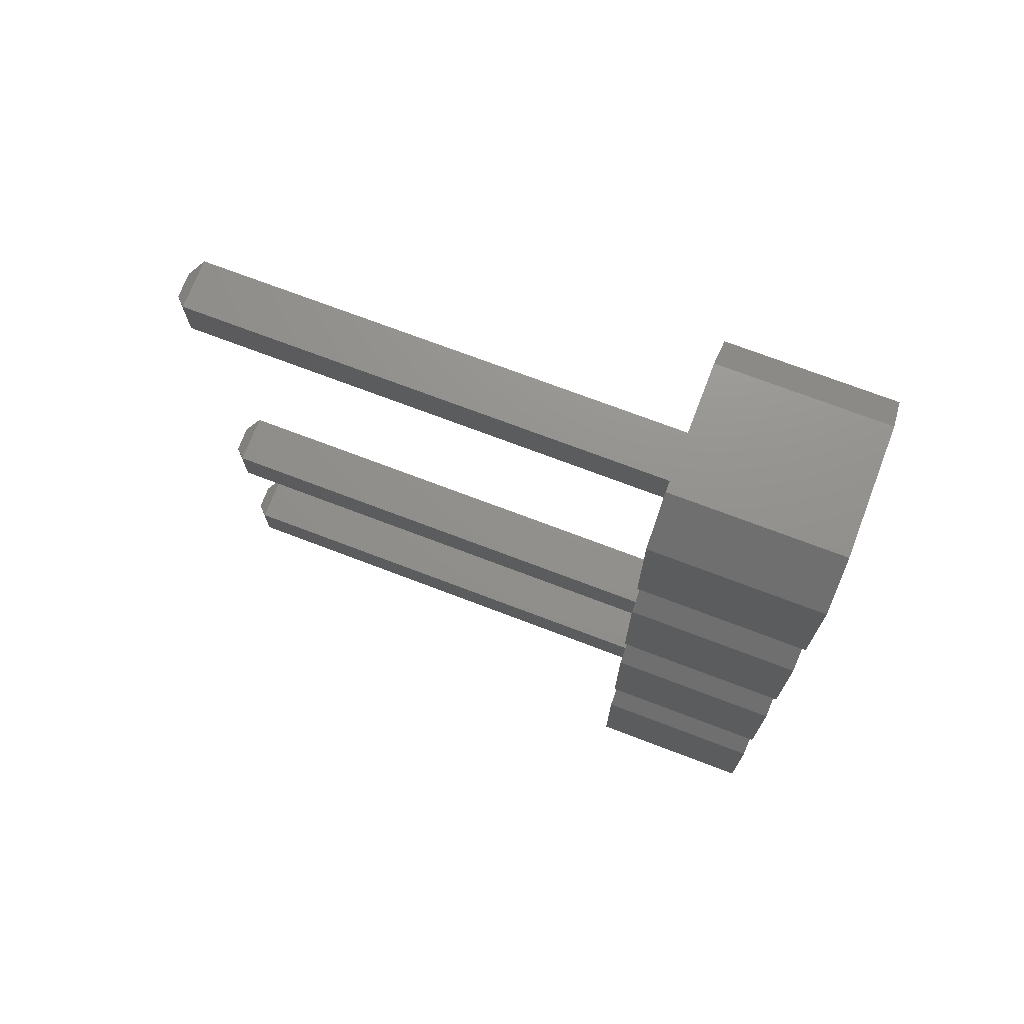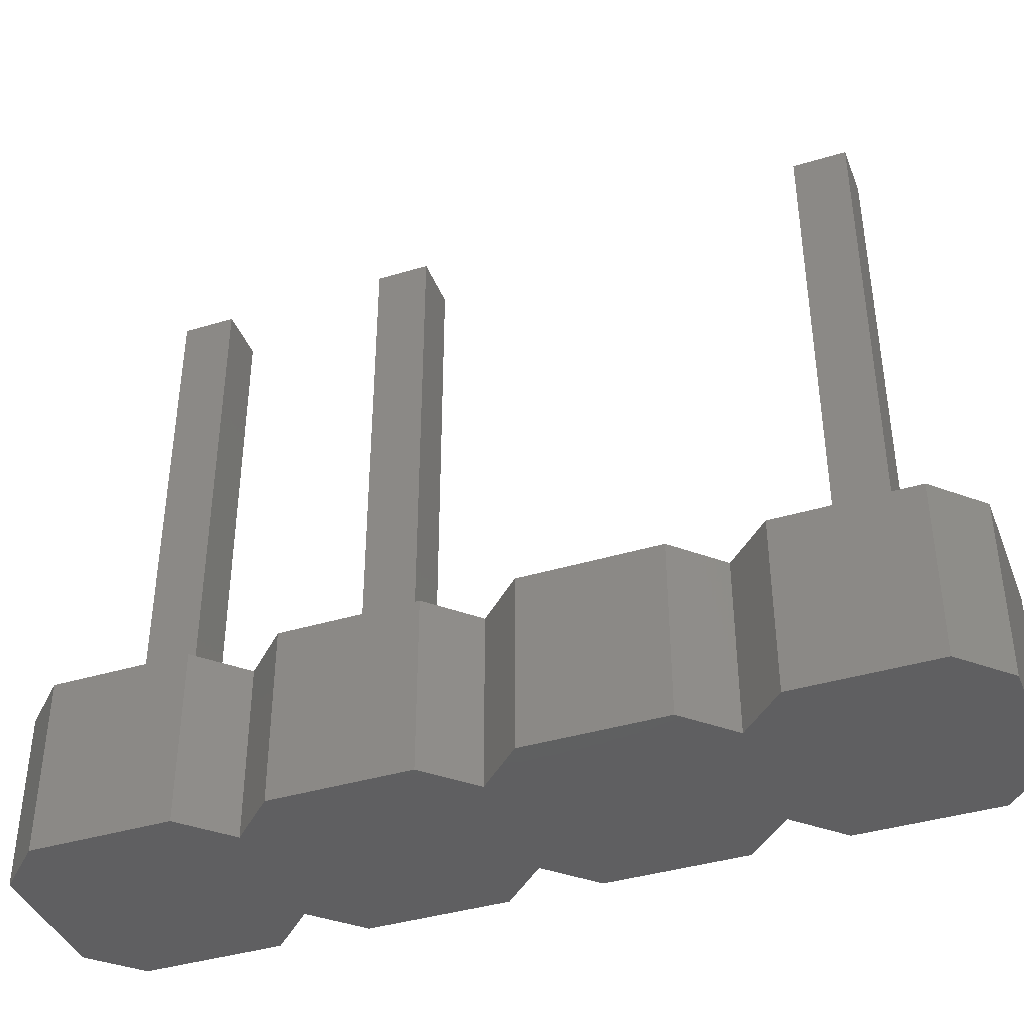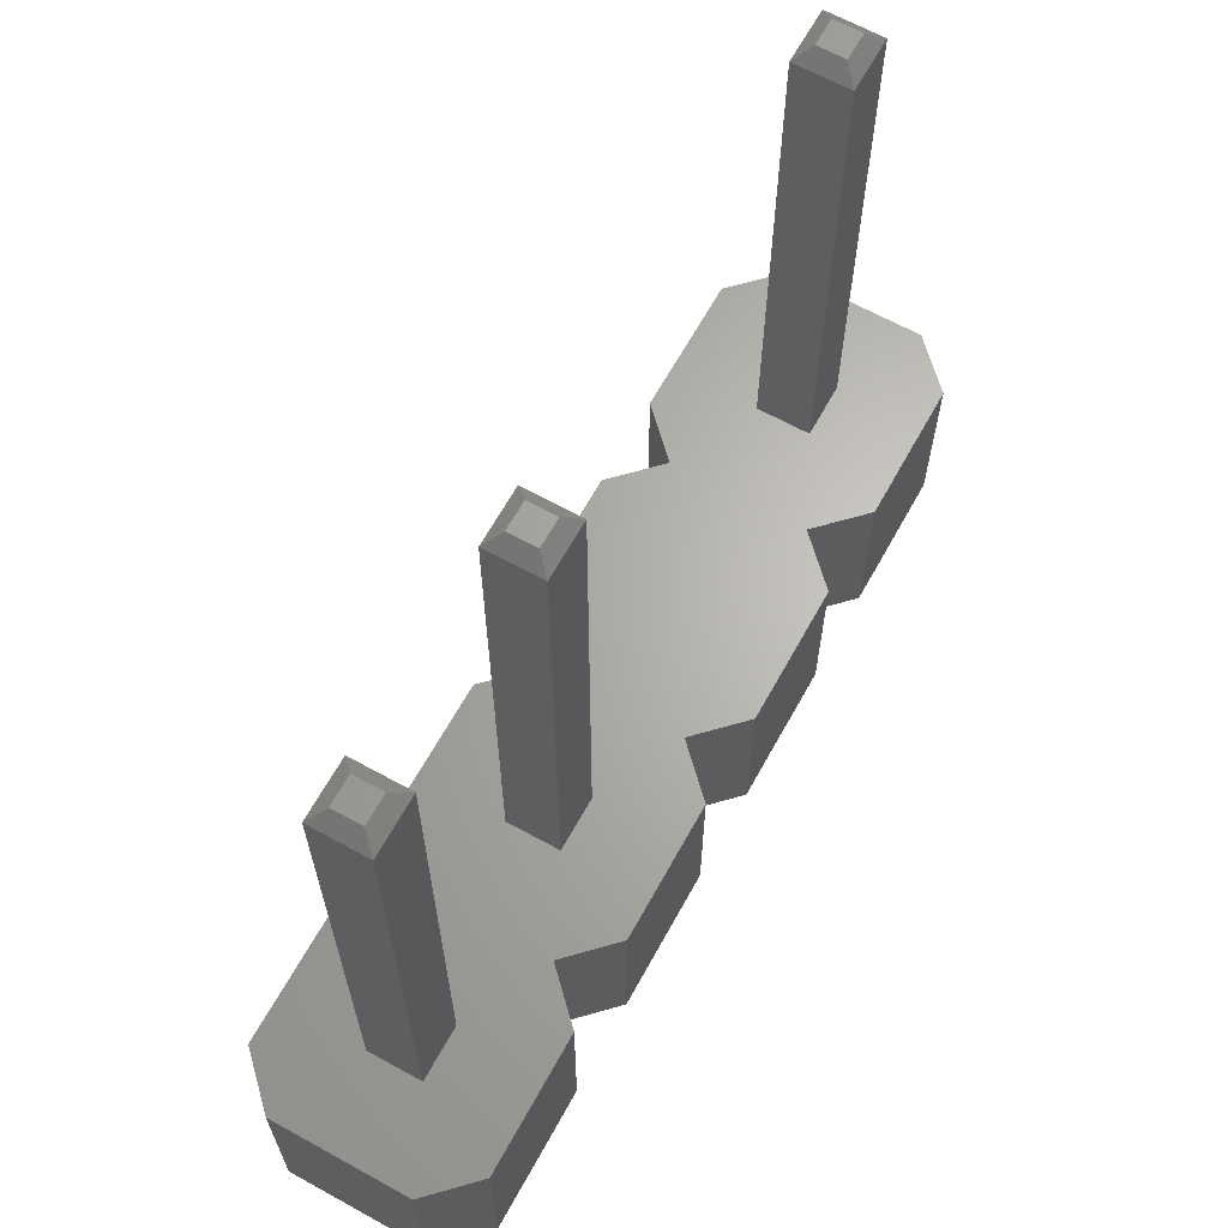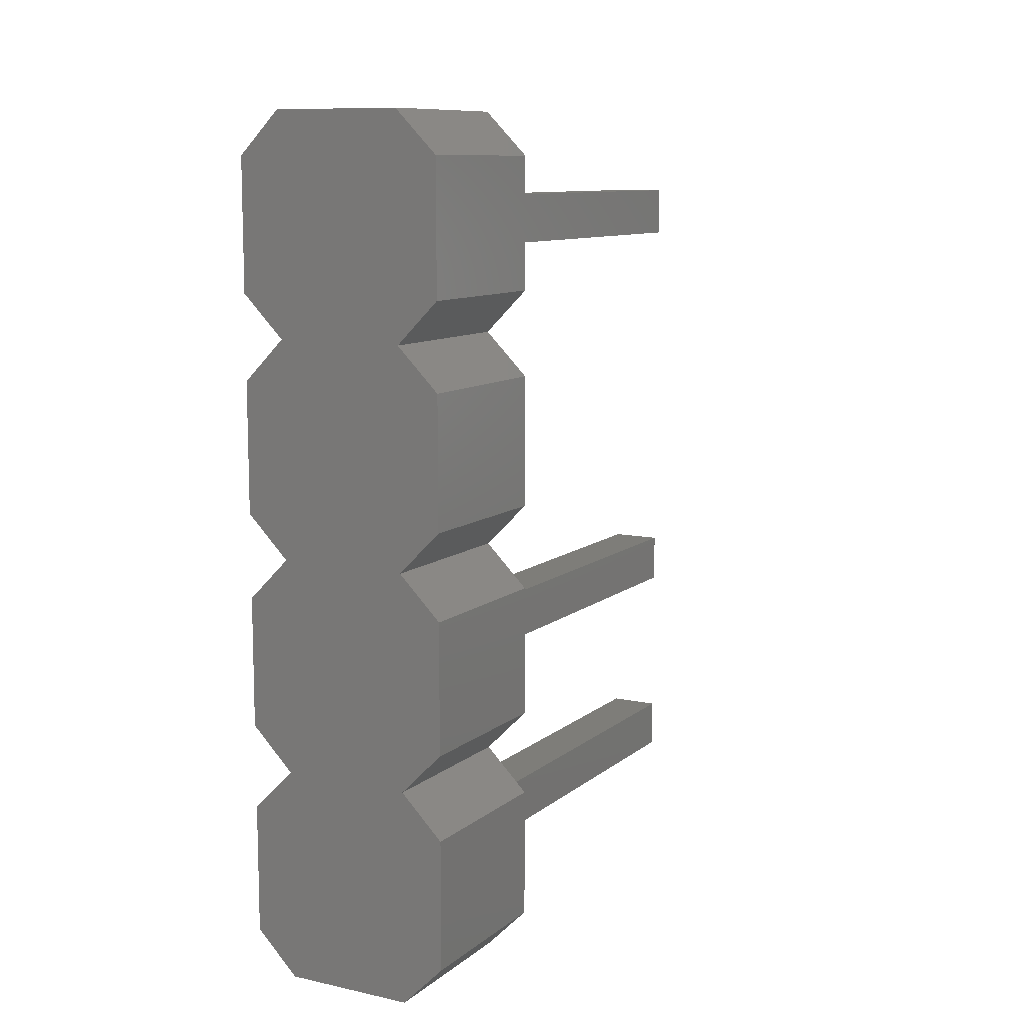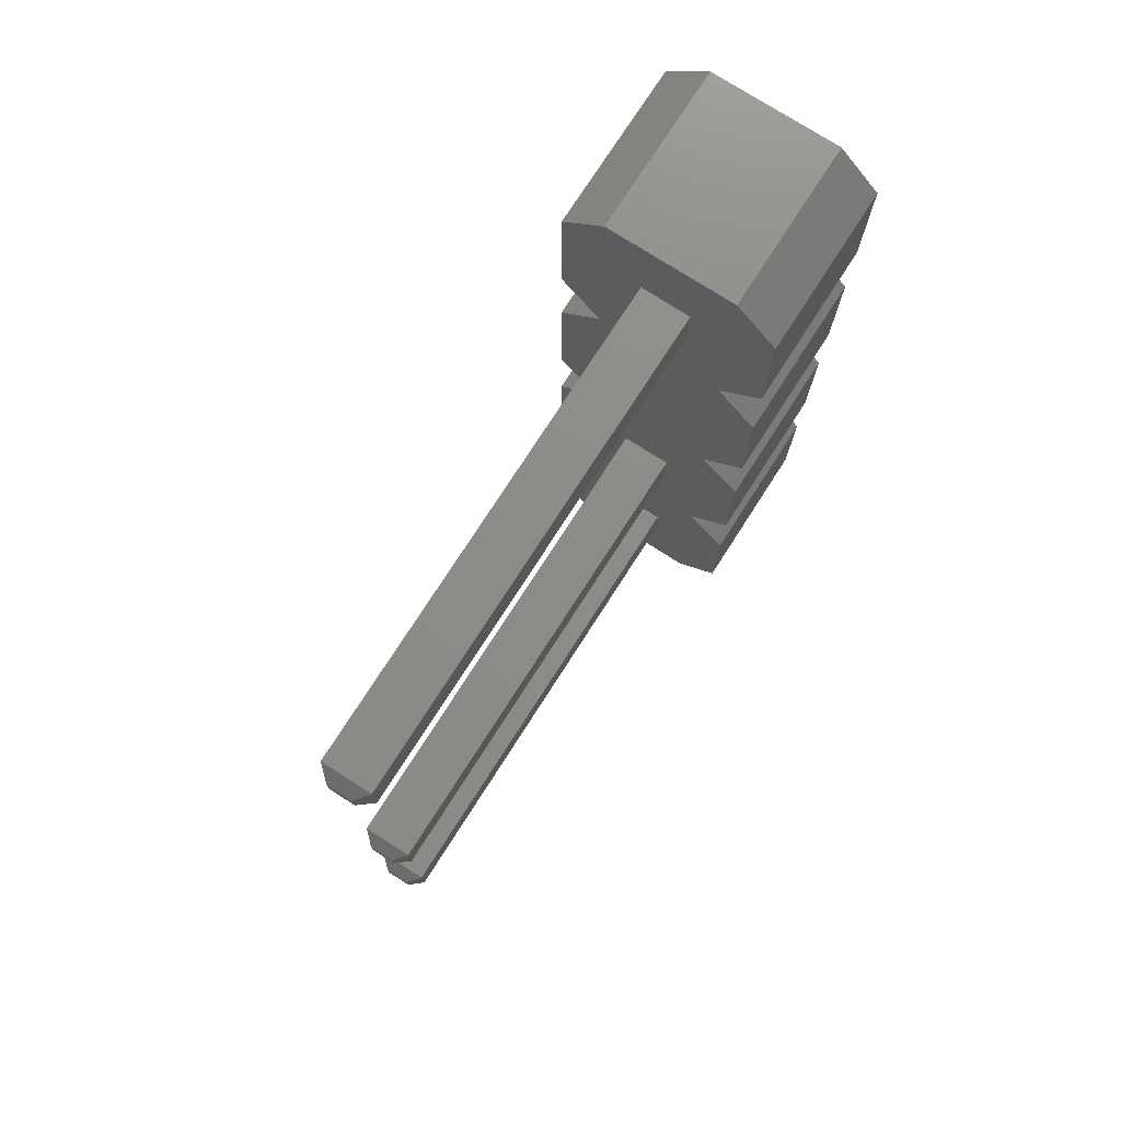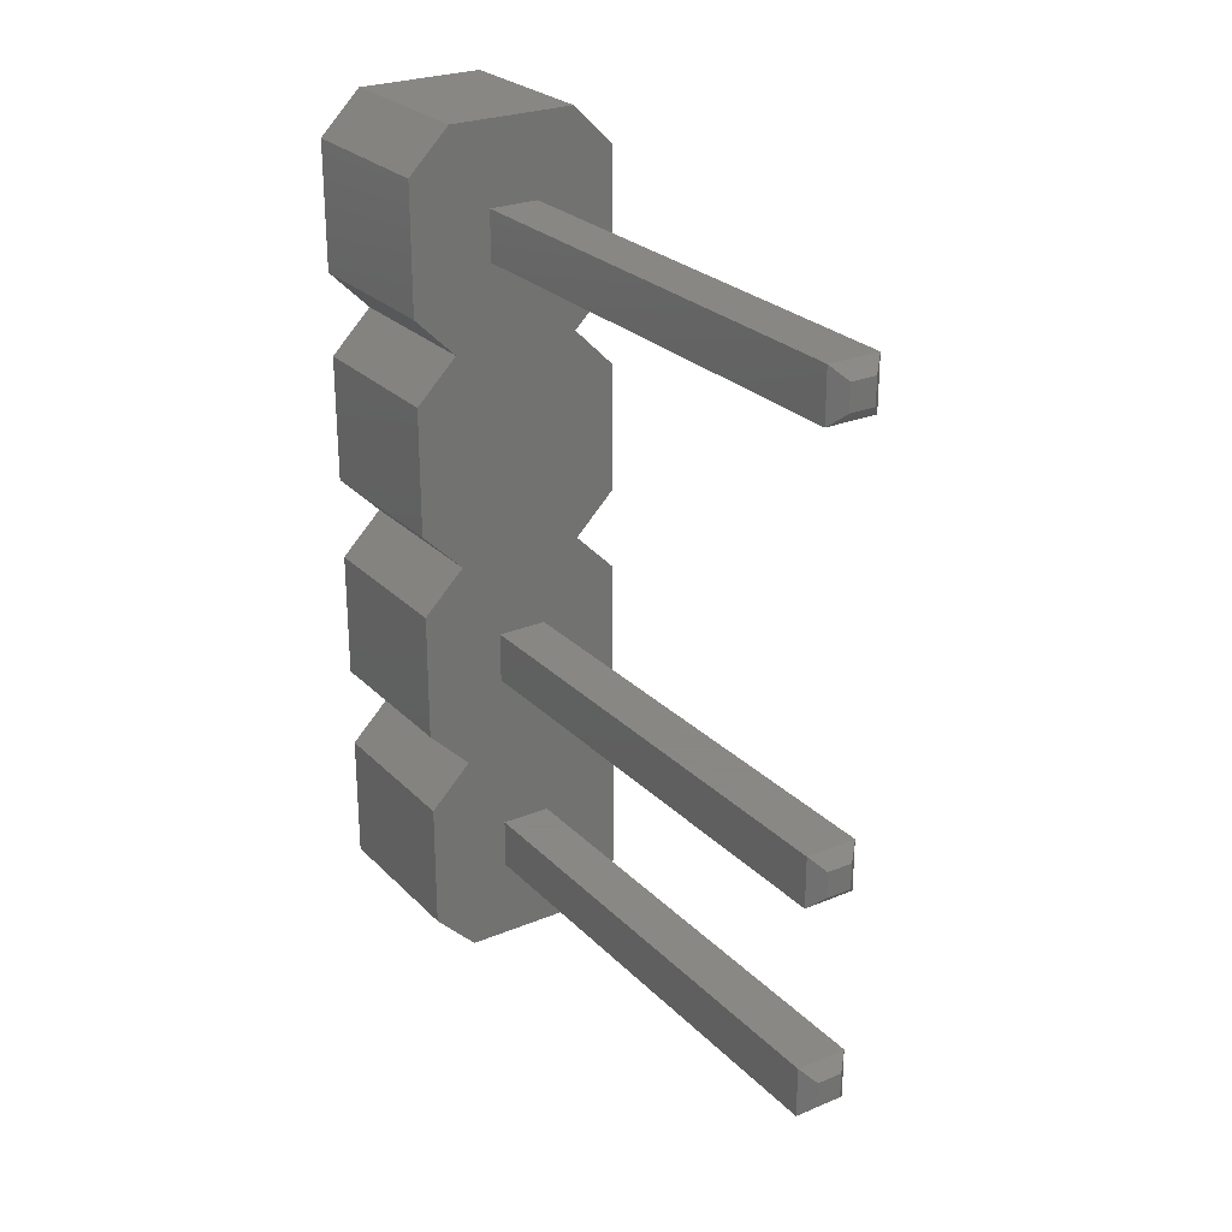
<metadata>
{"format":"stl","ext":"stl","renderer":"f3d","projection":"perspective","resolution":1024,"background":"white","views":[{"elev":72.0,"azim":110.9,"up":"+Y"},{"elev":-40.1,"azim":110.4,"up":"+Z"},{"elev":65.1,"azim":29.0,"up":"+Z"},{"elev":10.2,"azim":-151.3,"up":"+Y"},{"elev":75.5,"azim":32.7,"up":"+Y"},{"elev":25.9,"azim":-33.3,"up":"+Y"}]}
</metadata>
<code>
# stl→obj: 88 verts, 172 faces
v -0.15 -7.47 8
v -0.3 -7.32 7.85
v -0.15 -7.77 8
v -0.3 -7.92 7.85
v 0.15 -7.77 8
v 0.3 -7.92 7.85
v 0.15 -7.47 8
v 0.3 -7.32 7.85
v -0.3 -7.92 2
v 0.3 -7.92 2
v 0.3 -7.32 2
v -0.3 -7.32 2
v -0.77 -6.35 0
v -1.27 -6.85 0
v -0.77 -6.35 2
v -1.27 -6.85 2
v 1.27 -6.85 0
v 0.77 -6.35 0
v 1.27 -6.85 2
v 0.77 -6.35 2
v 0.77 -8.89 0
v 1.27 -8.39 0
v 0.77 -8.89 2
v 1.27 -8.39 2
v -1.27 -8.39 0
v -0.77 -8.89 0
v -1.27 -8.39 2
v -0.77 -8.89 2
v -0.3 -4.78 7.85
v -0.15 -4.93 8
v 0.3 -4.78 7.85
v 0.15 -4.93 8
v -0.15 -5.23 8
v -0.3 -5.38 7.85
v 0.15 -5.23 8
v 0.3 -5.38 7.85
v -0.15 -0.15 8
v -0.3 -0.3 7.85
v 0.15 -0.15 8
v 0.3 -0.3 7.85
v -0.77 -1.27 0
v -1.27 -1.77 0
v -0.77 -1.27 2
v -1.27 -1.77 2
v 0.3 -0.3 2
v 0.3 0.3 7.85
v 0.3 0.3 2
v -0.3 0.3 7.85
v -0.3 0.3 2
v -0.3 -0.3 2
v 0.15 0.15 8
v -1.27 -3.31 2
v -1.27 -3.31 0
v 0.77 -1.27 0
v 1.27 -0.77 0
v 0.77 -1.27 2
v 1.27 -0.77 2
v 1.27 -5.85 0
v 1.27 -5.85 2
v 1.27 0.77 0
v -0.77 -3.81 0
v 1.27 -1.77 0
v 1.27 -3.31 0
v 0.77 -3.81 0
v -1.27 0.77 0
v -0.77 1.27 0
v -1.27 -0.77 0
v 0.77 1.27 0
v 1.27 -4.31 0
v -1.27 -5.85 0
v -1.27 -4.31 0
v 0.3 -4.78 2
v -0.3 -4.78 2
v 1.27 0.77 2
v -1.27 -5.85 2
v -1.27 0.77 2
v -1.27 -4.31 2
v 1.27 -3.31 2
v 1.27 -1.77 2
v 0.77 -3.81 2
v -0.77 1.27 2
v 0.77 1.27 2
v -0.77 -3.81 2
v -1.27 -0.77 2
v 0.3 -5.38 2
v -0.3 -5.38 2
v 1.27 -4.31 2
v -0.15 0.15 8
f 1 2 3
f 2 4 3
f 3 4 5
f 4 6 5
f 5 6 7
f 6 8 7
f 4 9 6
f 9 10 6
f 6 10 8
f 10 11 8
f 8 11 2
f 11 12 2
f 2 12 4
f 12 9 4
f 1 3 7
f 3 5 7
f 13 14 15
f 14 16 15
f 17 18 19
f 18 20 19
f 21 22 23
f 22 24 23
f 25 26 27
f 26 28 27
f 27 16 25
f 16 14 25
f 22 17 24
f 17 19 24
f 26 21 28
f 21 23 28
f 29 30 31
f 30 32 31
f 33 34 35
f 34 36 35
f 37 38 39
f 38 40 39
f 41 42 43
f 42 44 43
f 40 45 46
f 45 47 46
f 48 49 38
f 49 50 38
f 46 47 48
f 47 49 48
f 38 50 40
f 50 45 40
f 39 40 51
f 40 46 51
f 52 44 53
f 44 42 53
f 54 55 56
f 55 57 56
f 18 58 20
f 58 59 20
f 60 55 54
f 53 42 61
f 42 41 61
f 62 63 54
f 63 64 54
f 65 66 67
f 66 68 67
f 67 68 41
f 69 58 64
f 58 18 64
f 70 71 13
f 71 61 13
f 21 26 22
f 26 25 22
f 22 25 17
f 25 14 17
f 17 14 18
f 14 13 18
f 18 13 64
f 13 61 64
f 64 61 54
f 61 41 54
f 54 41 60
f 41 68 60
f 31 72 29
f 72 73 29
f 30 29 33
f 29 34 33
f 55 60 57
f 60 74 57
f 70 13 75
f 13 15 75
f 2 1 8
f 1 7 8
f 43 44 52
f 50 49 76
f 28 23 24
f 77 75 15
f 12 16 9
f 16 27 9
f 9 27 10
f 78 79 80
f 79 56 80
f 81 76 82
f 76 49 82
f 82 49 47
f 74 82 57
f 82 47 57
f 57 47 56
f 47 45 56
f 56 45 50
f 77 80 83
f 80 56 83
f 83 56 52
f 56 50 52
f 52 50 43
f 50 76 43
f 43 76 84
f 20 85 15
f 85 86 15
f 15 86 77
f 86 73 77
f 77 73 80
f 73 87 80
f 20 59 85
f 59 87 85
f 85 87 72
f 87 73 72
f 27 28 10
f 28 24 10
f 10 24 11
f 24 19 11
f 11 19 12
f 19 20 12
f 12 20 16
f 20 15 16
f 61 71 83
f 71 77 83
f 88 37 51
f 37 39 51
f 67 41 84
f 41 43 84
f 69 64 87
f 64 80 87
f 63 62 78
f 62 79 78
f 48 88 46
f 88 51 46
f 88 48 37
f 48 38 37
f 53 61 52
f 61 83 52
f 64 63 80
f 63 78 80
f 29 73 34
f 73 86 34
f 62 54 79
f 54 56 79
f 60 68 74
f 68 82 74
f 58 69 59
f 69 87 59
f 66 65 81
f 65 76 81
f 75 77 70
f 77 71 70
f 84 76 67
f 76 65 67
f 30 33 32
f 33 35 32
f 36 85 31
f 85 72 31
f 34 86 36
f 86 85 36
f 68 66 82
f 66 81 82
f 35 36 32
f 36 31 32

</code>
